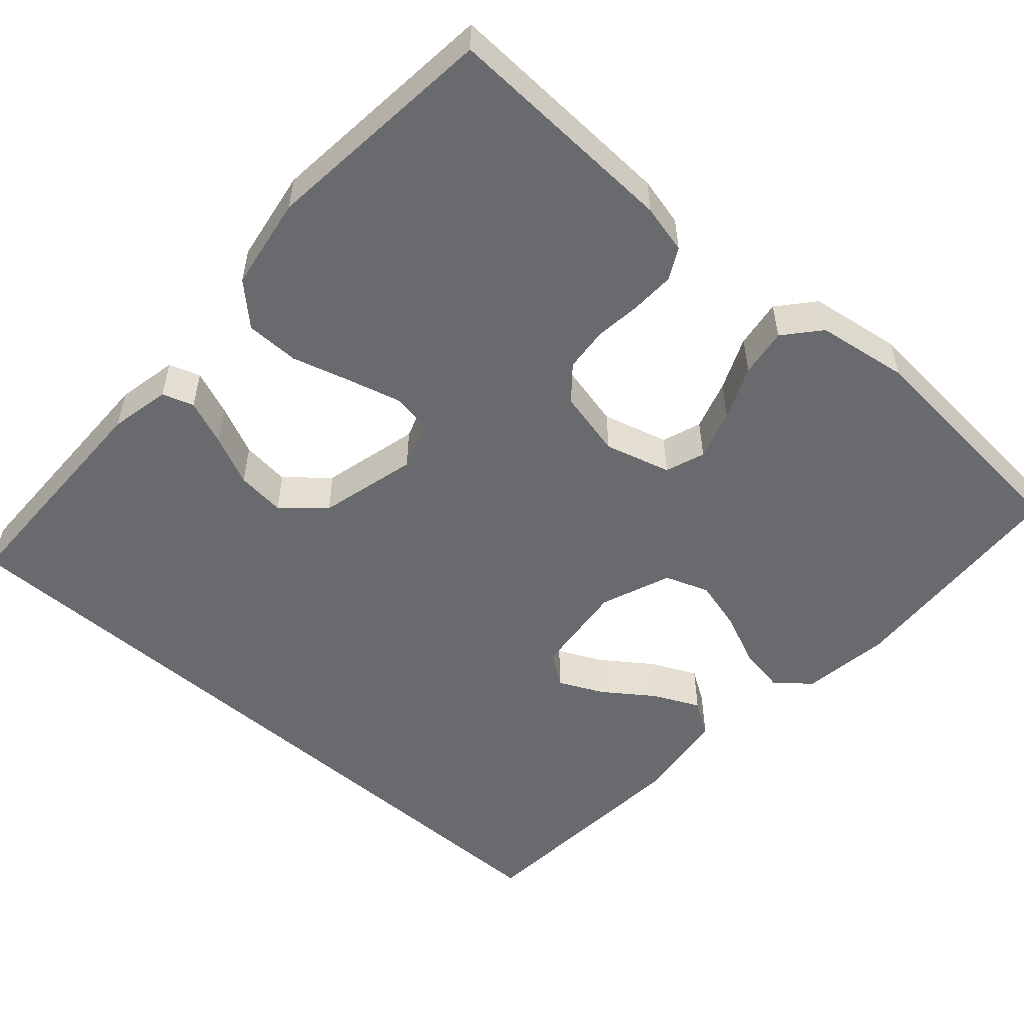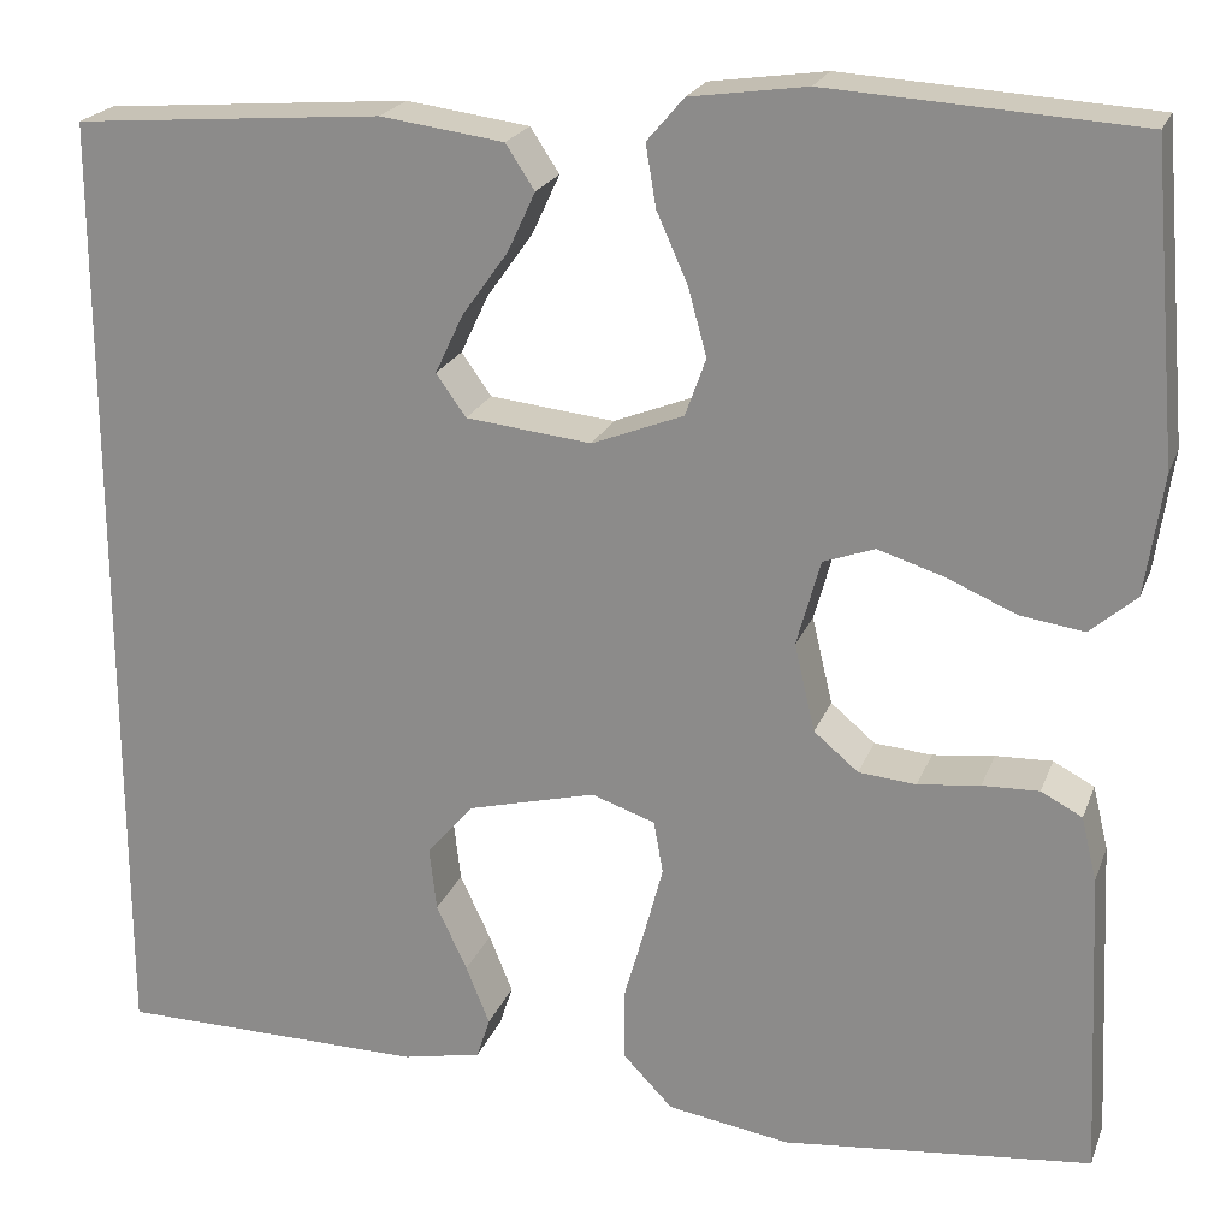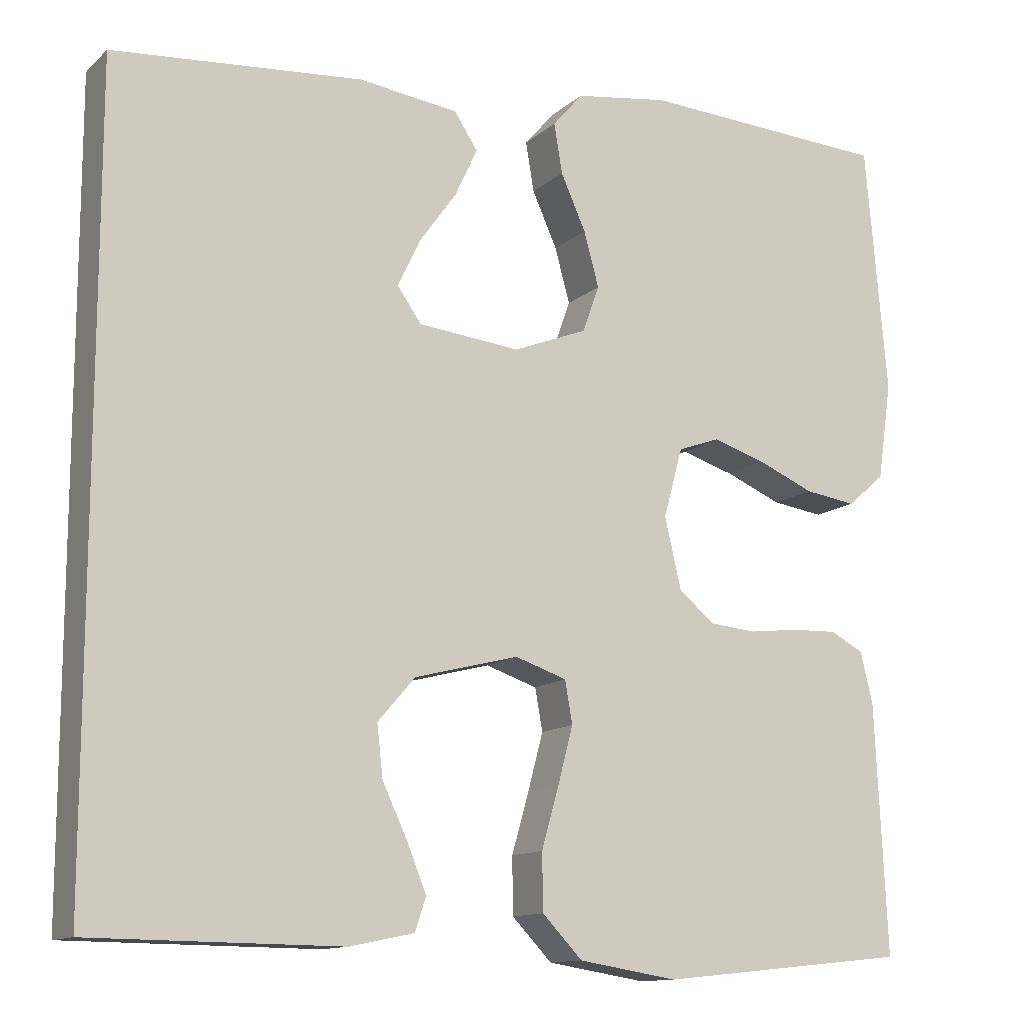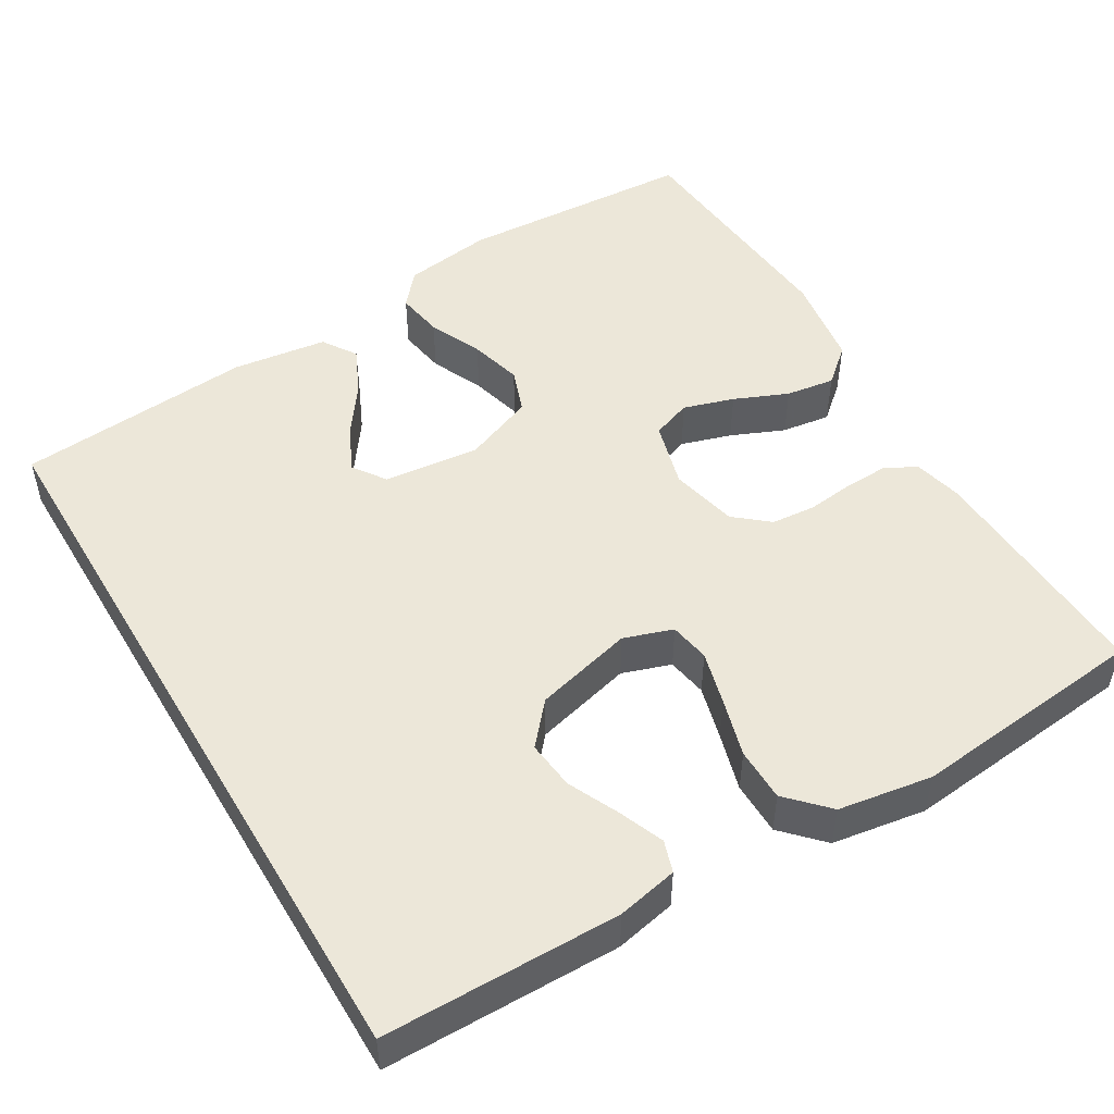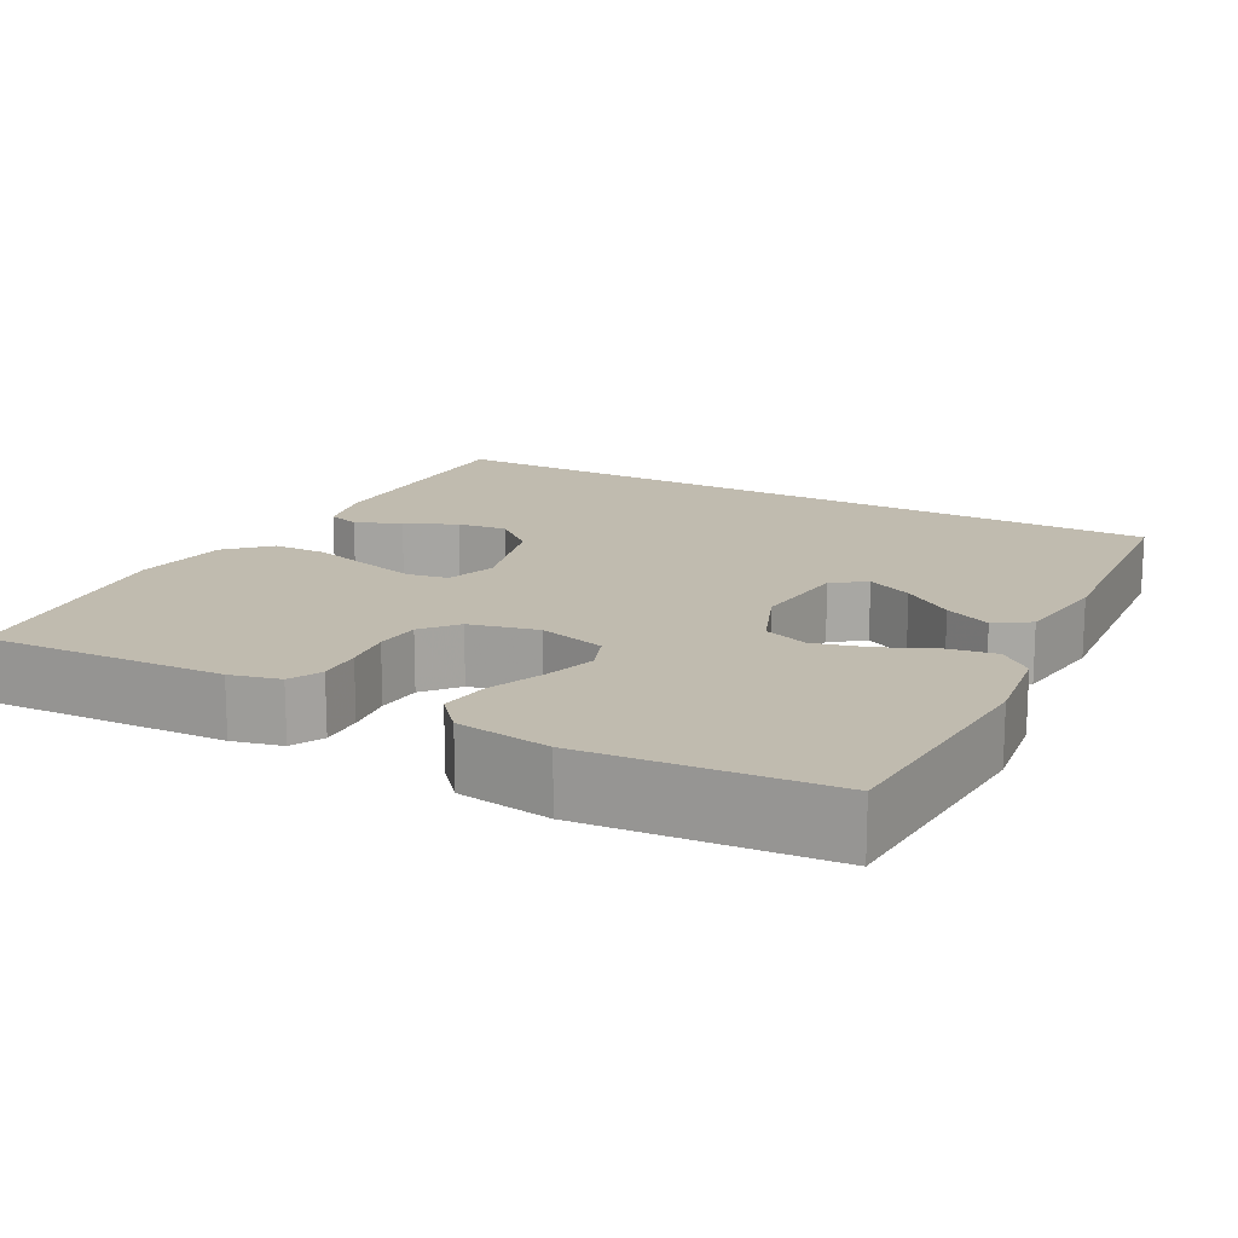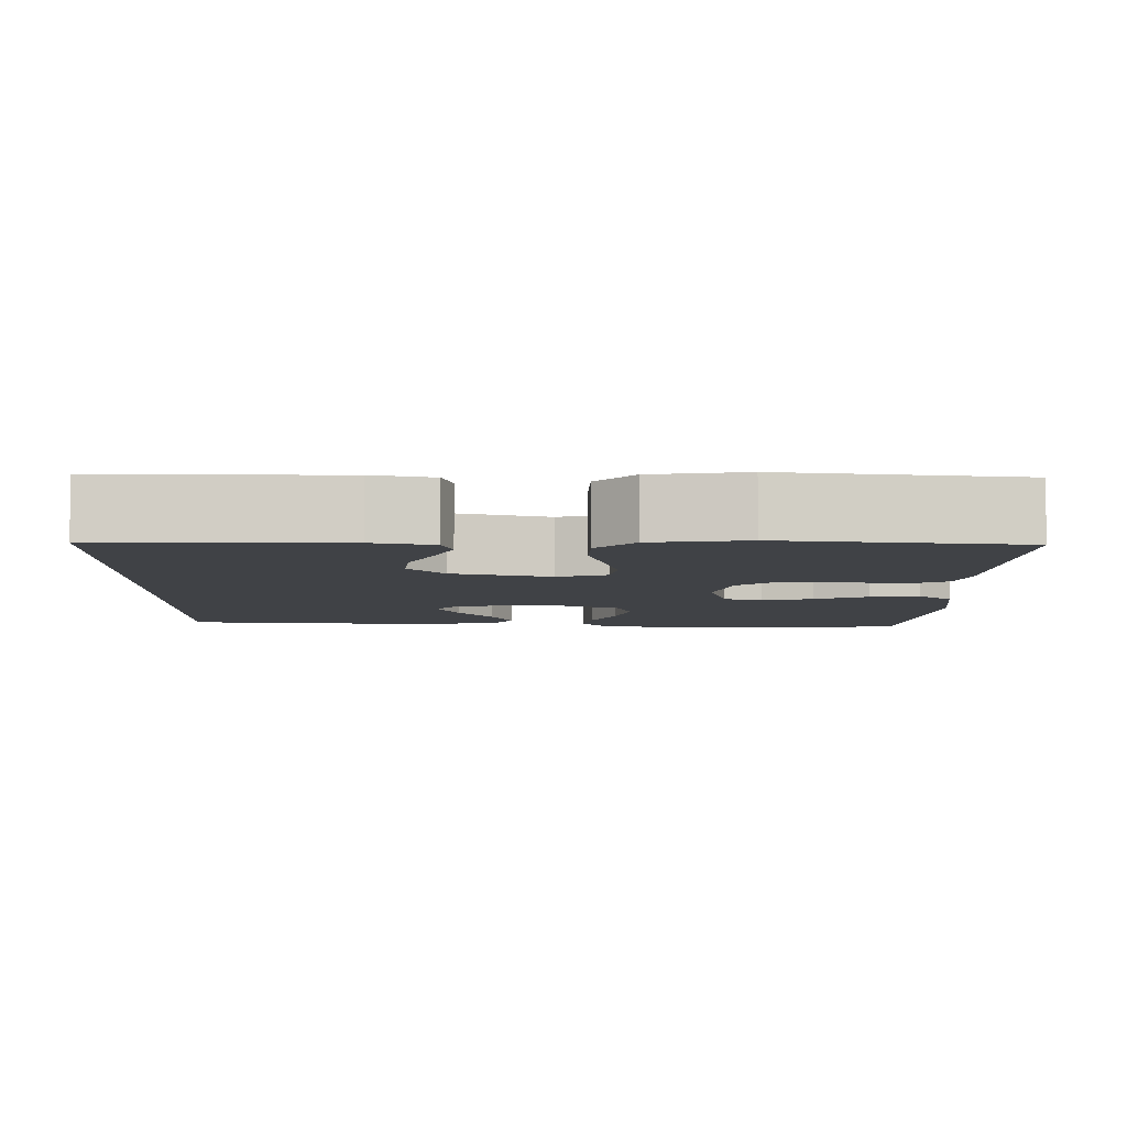
<metadata>
{"format":"obj","ext":"obj","renderer":"f3d","projection":"perspective","resolution":1024,"background":"white","views":[{"elev":-53.1,"azim":-131.4,"up":"+Y"},{"elev":21.6,"azim":-162.8,"up":"+Z"},{"elev":-12.5,"azim":151.9,"up":"+Z"},{"elev":50.2,"azim":149.3,"up":"+Y"},{"elev":15.9,"azim":-61.8,"up":"+Y"},{"elev":-6.4,"azim":178.9,"up":"+Y"}]}
</metadata>
<code>
v -0.5 0.07 0.5
v -0.2 0.07 0.518
v -0.087 0.07 0.502
v -0.051 0.07 0.46
v -0.061 0.07 0.4
v -0.091 0.07 0.333
v -0.109 0.07 0.267
v -0.089 0.07 0.211
v 0 0.07 0.176
v 0.122 0.07 0.189
v 0.151 0.07 0.23
v 0.124 0.07 0.287
v 0.079 0.07 0.35
v 0.052 0.07 0.408
v 0.08 0.07 0.451
v 0.2 0.07 0.467
v 0.5 0.07 0.443
v 0.5 0.07 -0.5
v 0.2 0.07 -0.503
v 0.123 0.07 -0.487
v 0.11 0.07 -0.447
v 0.133 0.07 -0.39
v 0.163 0.07 -0.326
v 0.17 0.07 -0.264
v 0.125 0.07 -0.212
v 0 0.07 -0.18
v -0.062 0.07 -0.201
v -0.071 0.07 -0.252
v -0.053 0.07 -0.32
v -0.032 0.07 -0.394
v -0.033 0.07 -0.462
v -0.081 0.07 -0.512
v -0.2 0.07 -0.531
v -0.5 0.07 -0.5
v -0.486 0.07 -0.2
v -0.471 0.07 -0.138
v -0.431 0.07 -0.117
v -0.376 0.07 -0.119
v -0.316 0.07 -0.126
v -0.26 0.07 -0.121
v -0.217 0.07 -0.085
v -0.197 0.07 0
v -0.22 0.07 0.084
v -0.27 0.07 0.102
v -0.334 0.07 0.082
v -0.402 0.07 0.053
v -0.464 0.07 0.044
v -0.509 0.07 0.083
v -0.526 0.07 0.2
v -0.5 0 0.5
v -0.2 0 0.518
v -0.087 0 0.502
v -0.051 0 0.46
v -0.061 0 0.4
v -0.091 0 0.333
v -0.109 0 0.267
v -0.089 0 0.211
v 0 0 0.176
v 0.122 0 0.189
v 0.151 0 0.23
v 0.124 0 0.287
v 0.079 0 0.35
v 0.052 0 0.408
v 0.08 0 0.451
v 0.2 0 0.467
v 0.5 0 0.443
v 0.5 0 -0.5
v 0.2 0 -0.503
v 0.123 0 -0.487
v 0.11 0 -0.447
v 0.133 0 -0.39
v 0.163 0 -0.326
v 0.17 0 -0.264
v 0.125 0 -0.212
v 0 0 -0.18
v -0.062 0 -0.201
v -0.071 0 -0.252
v -0.053 0 -0.32
v -0.032 0 -0.394
v -0.033 0 -0.462
v -0.081 0 -0.512
v -0.2 0 -0.531
v -0.5 0 -0.5
v -0.486 0 -0.2
v -0.471 0 -0.138
v -0.431 0 -0.117
v -0.376 0 -0.119
v -0.316 0 -0.126
v -0.26 0 -0.121
v -0.217 0 -0.085
v -0.197 0 0
v -0.22 0 0.084
v -0.27 0 0.102
v -0.334 0 0.082
v -0.402 0 0.053
v -0.464 0 0.044
v -0.509 0 0.083
v -0.526 0 0.2
f 4 5 6
f 3 4 6
f 2 3 6
f 1 2 6
f 49 1 6
f 48 49 6
f 47 48 6
f 46 47 6
f 45 46 6
f 44 45 6 7
f 43 44 7 8
f 42 43 8 9
f 41 42 9 10
f 40 41 10
f 37 38 39
f 36 37 39
f 35 36 39
f 34 35 39
f 33 34 39
f 32 33 39
f 31 32 39
f 30 31 39
f 29 30 39
f 28 29 39 40
f 27 28 40
f 26 27 40 10
f 21 22 23
f 20 21 23
f 19 20 23
f 18 19 23
f 18 23 24
f 17 18 24 25
f 15 16 17
f 14 15 17
f 13 14 17
f 12 13 17
f 11 12 17
f 17 25 26
f 11 17 26
f 10 11 26
f 55 54 53
f 55 53 52
f 55 52 51
f 55 51 50
f 55 50 98
f 55 98 97
f 55 97 96
f 55 96 95
f 55 95 94
f 56 55 94 93
f 57 56 93 92
f 58 57 92 91
f 59 58 91 90
f 59 90 89
f 88 87 86
f 88 86 85
f 88 85 84
f 88 84 83
f 88 83 82
f 88 82 81
f 88 81 80
f 88 80 79
f 88 79 78
f 89 88 78 77
f 89 77 76
f 59 89 76 75
f 72 71 70
f 72 70 69
f 72 69 68
f 72 68 67
f 73 72 67
f 74 73 67 66
f 66 65 64
f 66 64 63
f 66 63 62
f 66 62 61
f 66 61 60
f 75 74 66
f 75 66 60
f 75 60 59
f 1 50 51 2
f 2 51 52 3
f 3 52 53 4
f 4 53 54 5
f 5 54 55 6
f 6 55 56 7
f 7 56 57 8
f 8 57 58 9
f 9 58 59 10
f 10 59 60 11
f 11 60 61 12
f 12 61 62 13
f 13 62 63 14
f 14 63 64 15
f 15 64 65 16
f 16 65 66 17
f 17 66 67 18
f 18 67 68 19
f 19 68 69 20
f 20 69 70 21
f 21 70 71 22
f 22 71 72 23
f 23 72 73 24
f 24 73 74 25
f 25 74 75 26
f 26 75 76 27
f 27 76 77 28
f 28 77 78 29
f 29 78 79 30
f 30 79 80 31
f 31 80 81 32
f 32 81 82 33
f 33 82 83 34
f 34 83 84 35
f 35 84 85 36
f 36 85 86 37
f 37 86 87 38
f 38 87 88 39
f 39 88 89 40
f 40 89 90 41
f 41 90 91 42
f 42 91 92 43
f 43 92 93 44
f 44 93 94 45
f 45 94 95 46
f 46 95 96 47
f 47 96 97 48
f 48 97 98 49
f 49 98 50 1

</code>
